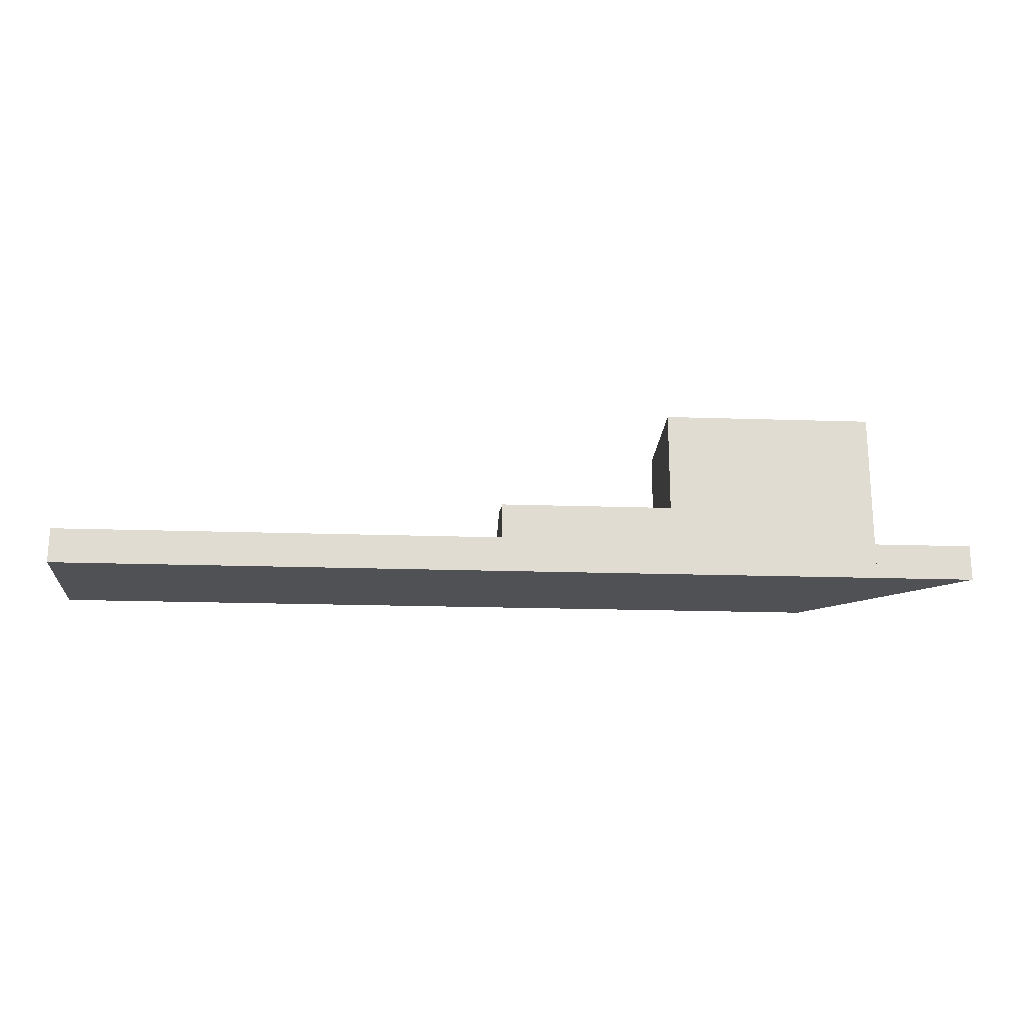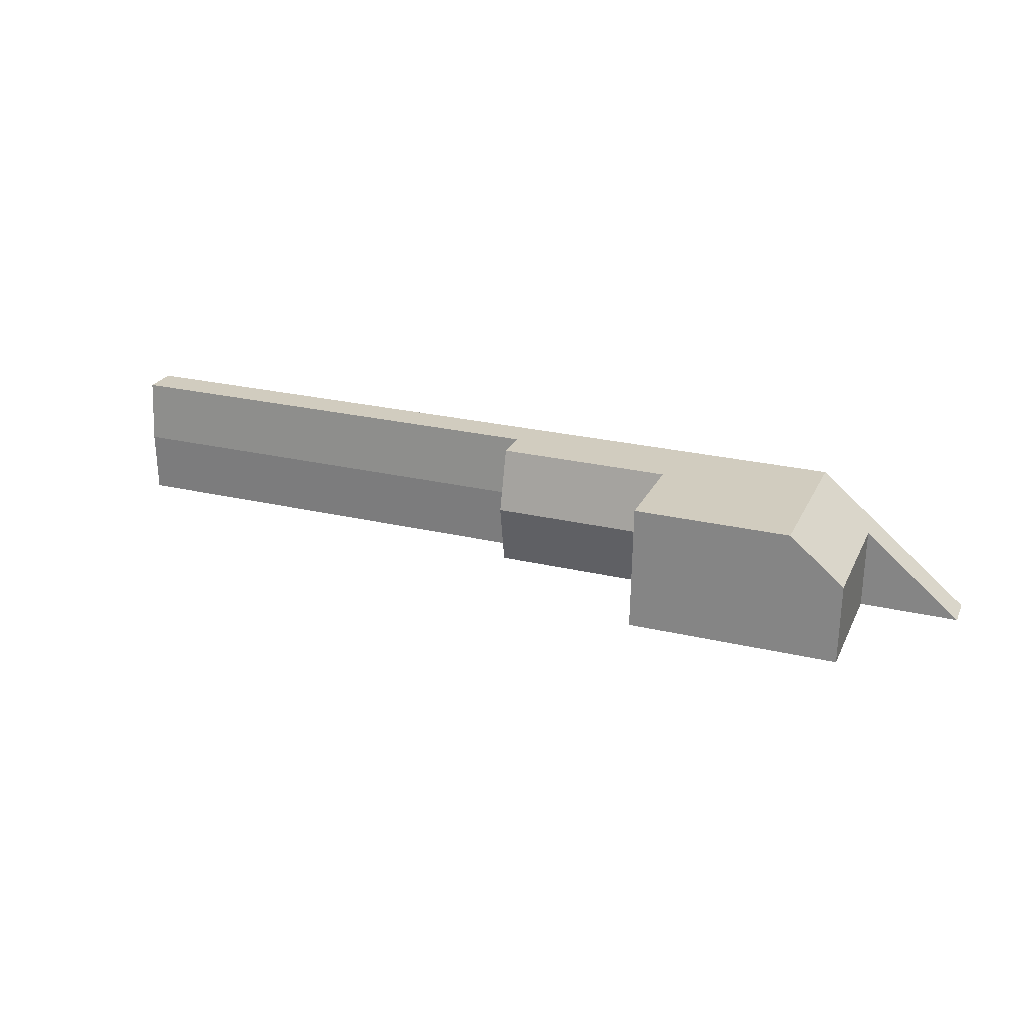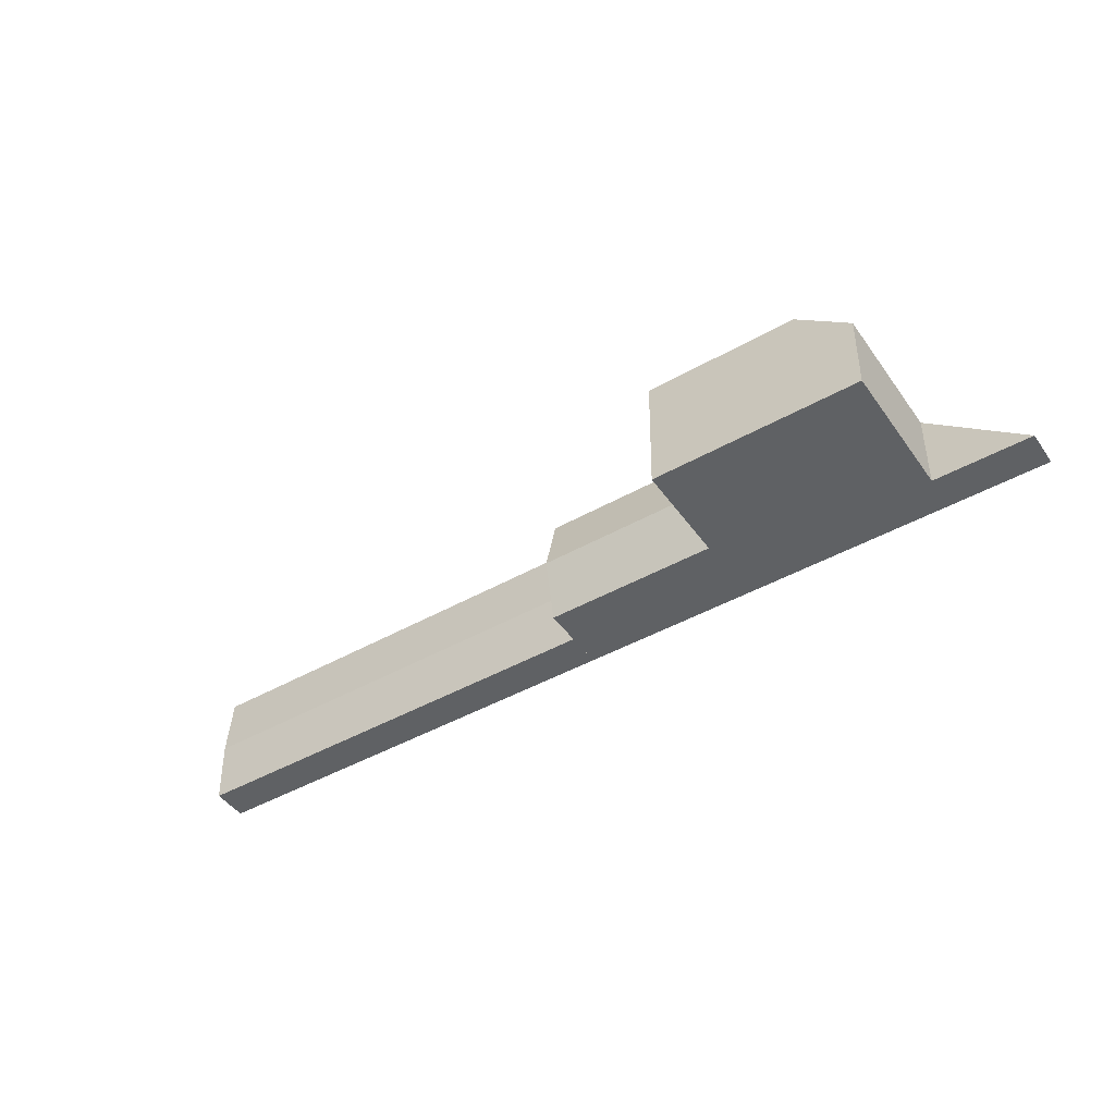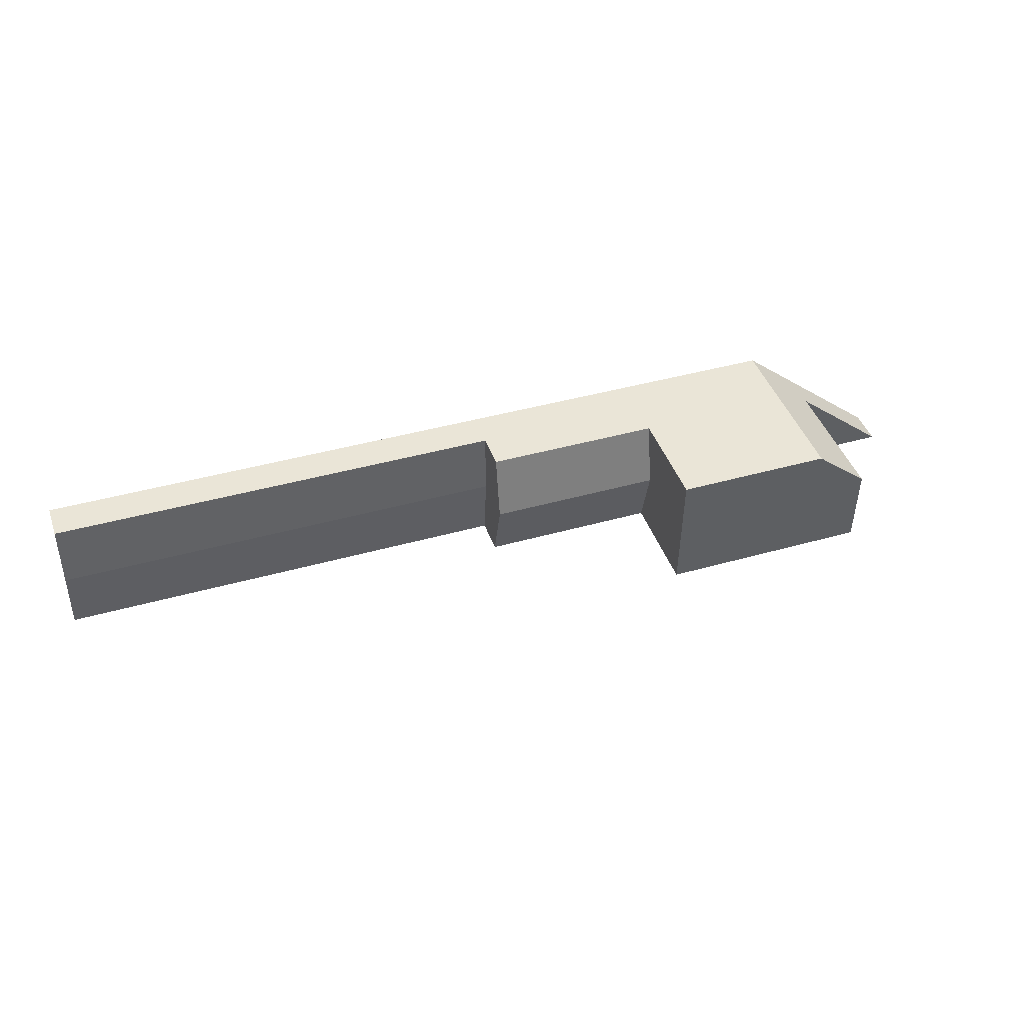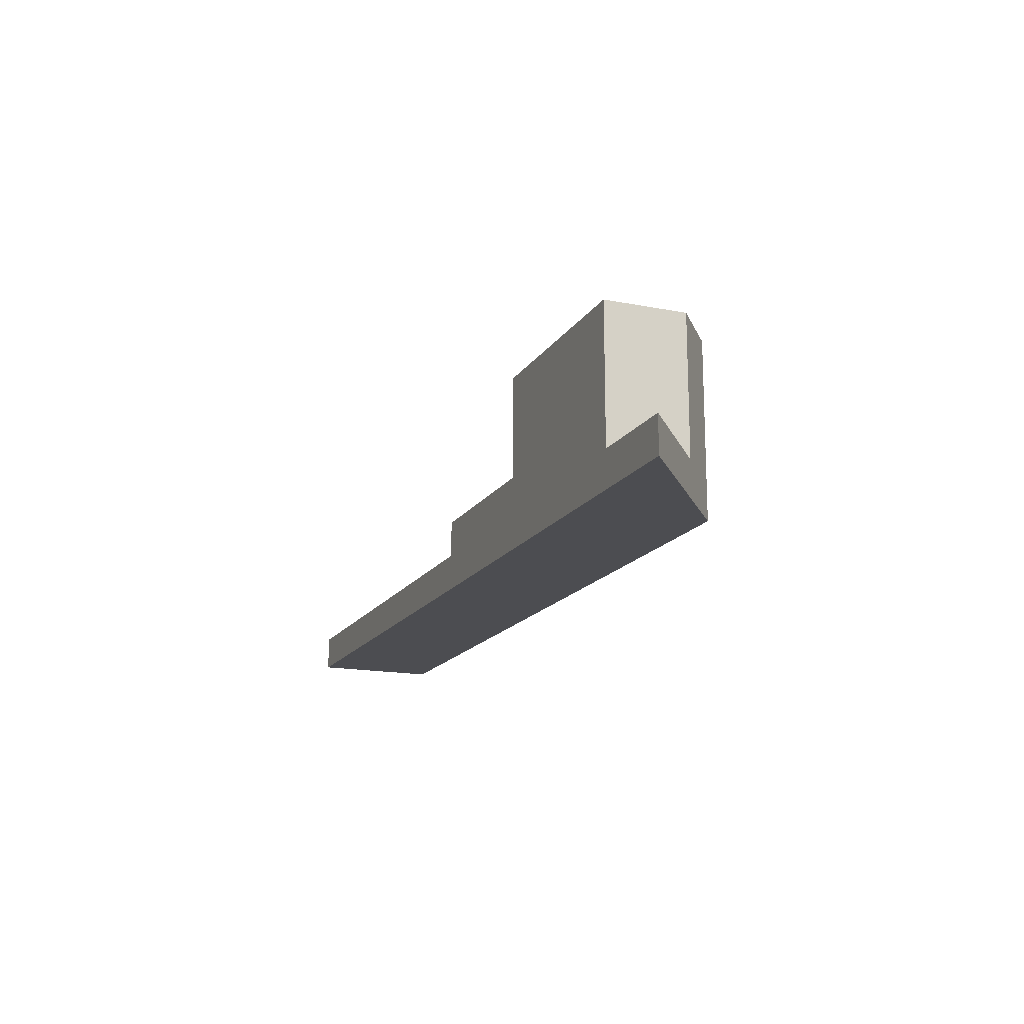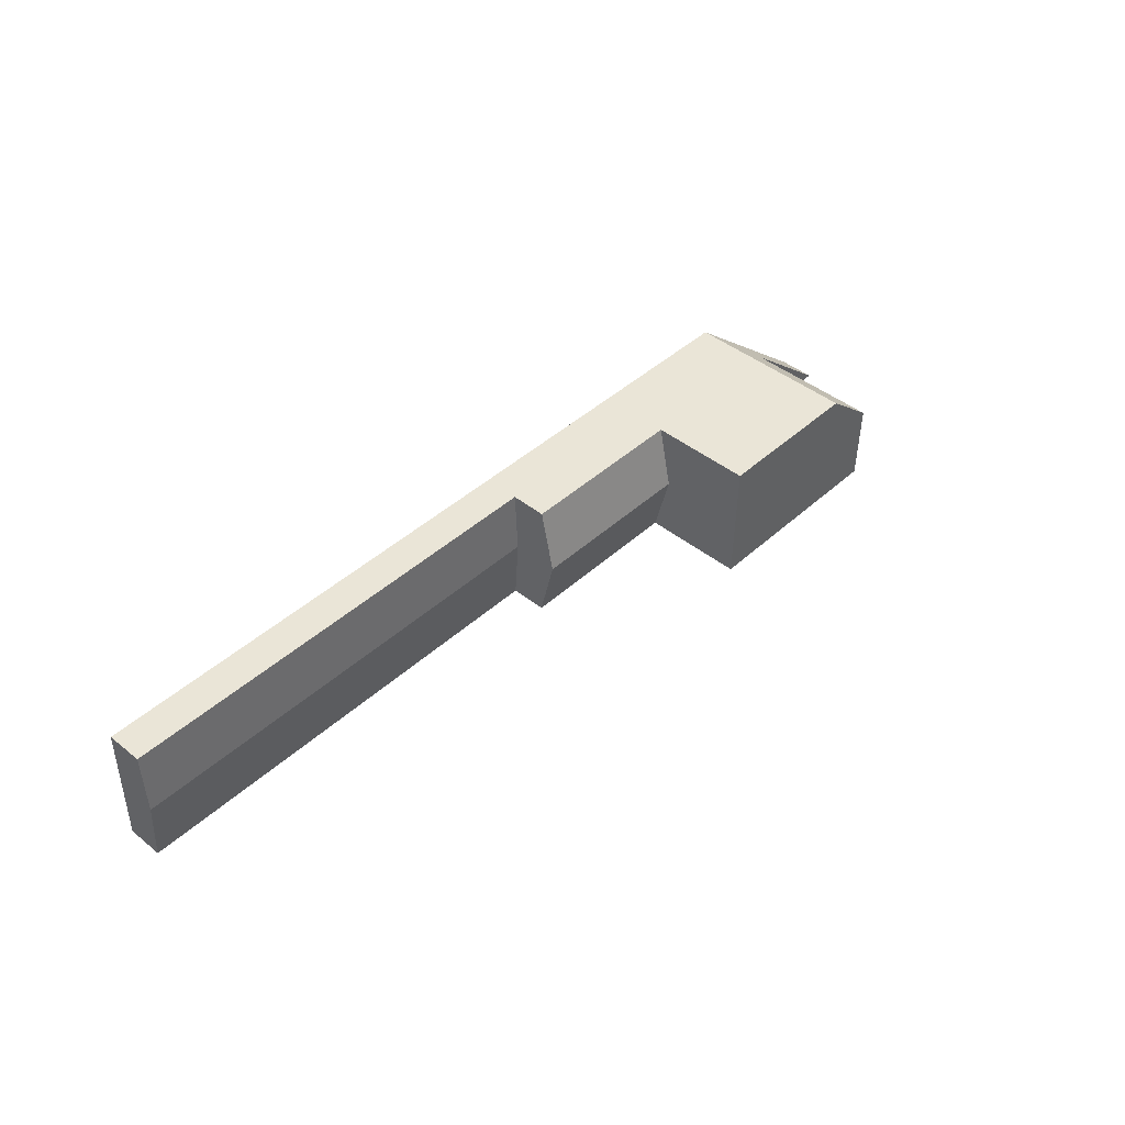
<metadata>
{"format":"obj","ext":"obj","renderer":"f3d","projection":"perspective","resolution":1024,"background":"white","views":[{"elev":-20.1,"azim":175.6,"up":"+Y"},{"elev":23.3,"azim":-159.6,"up":"+Z"},{"elev":-46.3,"azim":-146.6,"up":"+Z"},{"elev":44.1,"azim":160.9,"up":"+Z"},{"elev":-16.2,"azim":-112.9,"up":"+Y"},{"elev":44.4,"azim":132.9,"up":"+Z"}]}
</metadata>
<code>
v  75.6 17.48 1.246
v  117.7 21.04 17.31
v  118 17.49 1.944
v  75.34 21.04 16.64
v  117.5 17.47 32.74
v  75.09 17.48 32.04
v  117.5 -2.005e-15 32.74
v  117.7 -1.06e-15 17.31
v  118 -1.19e-16 1.944
v  75.6 -7.63e-17 1.246
v  75.34 -1.019e-15 16.64
v  75.09 -1.962e-15 32.04
v  24.15 8.86 0.398
v  0.08 8.86 0.067
v  23.82 8.86 20.13
v  0 8.86 5.425e-16
v  0 0 0
v  23.82 -1.233e-15 20.13
v  0.08 -4.103e-18 0.067
v  24.15 -2.437e-17 0.398
v  167.5 8.758 2.712
v  228.5 9.65 19.08
v  228.8 8.756 3.656
v  117.7 9.65 17.31
v  121.7 8.759 2.005
v  118 8.759 1.944
v  124.2 8.755 32.86
v  117.5 8.755 32.74
v  167.5 8.754 33.58
v  228.3 8.751 34.59
v  228.3 -2.118e-15 34.59
v  124.2 -2.012e-15 32.86
v  167.5 -2.056e-15 33.58
v  228.5 -1.168e-15 19.08
v  228.8 -2.239e-16 3.656
v  167.5 -1.661e-16 2.712
v  121.7 -1.228e-16 2.005
v  23.82 42.34 20.13
v  75.6 42.34 1.246
v  24.15 42.34 0.398
v  36.75 42.34 31.07
v  37.15 42.34 31.4
v  75.34 42.34 16.64
v  75.09 42.34 32.04
v  37.15 -1.923e-15 31.4
v  36.75 -1.902e-15 31.07
g defaultobject
f 1 2 3
f 2 1 4
f 5 4 6
f 4 5 2
f 7 2 5
f 2 7 3
f 3 7 8
f 3 8 9
f 9 1 3
f 1 9 10
f 10 4 1
f 4 10 6
f 6 10 11
f 6 11 12
f 12 5 6
f 5 12 7
f 8 10 9
f 10 8 7
f 10 7 12
f 10 12 11
f 13 14 15
f 14 13 16
f 17 14 16
f 14 17 15
f 15 17 18
f 18 17 19
f 18 13 15
f 13 18 20
f 20 16 13
f 16 20 17
f 20 19 17
f 19 20 18
f 21 22 23
f 22 21 24
f 24 21 25
f 24 25 26
f 27 24 28
f 24 27 22
f 22 27 29
f 22 29 30
f 7 27 28
f 27 7 29
f 29 7 30
f 30 7 31
f 31 7 32
f 31 32 33
f 31 22 30
f 22 31 34
f 22 34 23
f 23 34 35
f 35 21 23
f 21 35 36
f 21 36 25
f 25 36 37
f 25 37 26
f 26 37 9
f 9 24 26
f 24 9 8
f 24 8 28
f 28 8 7
f 33 34 31
f 34 33 35
f 35 33 36
f 36 33 32
f 36 32 37
f 37 32 7
f 37 7 8
f 37 8 9
f 38 39 40
f 39 38 41
f 39 41 42
f 39 42 43
f 43 42 44
f 18 41 38
f 41 18 42
f 42 18 45
f 45 18 46
f 45 44 42
f 44 45 12
f 12 43 44
f 43 12 39
f 39 12 10
f 10 12 11
f 10 40 39
f 40 10 20
f 20 38 40
f 38 20 18
f 45 11 12
f 11 45 10
f 10 45 20
f 20 45 46
f 20 46 18

</code>
